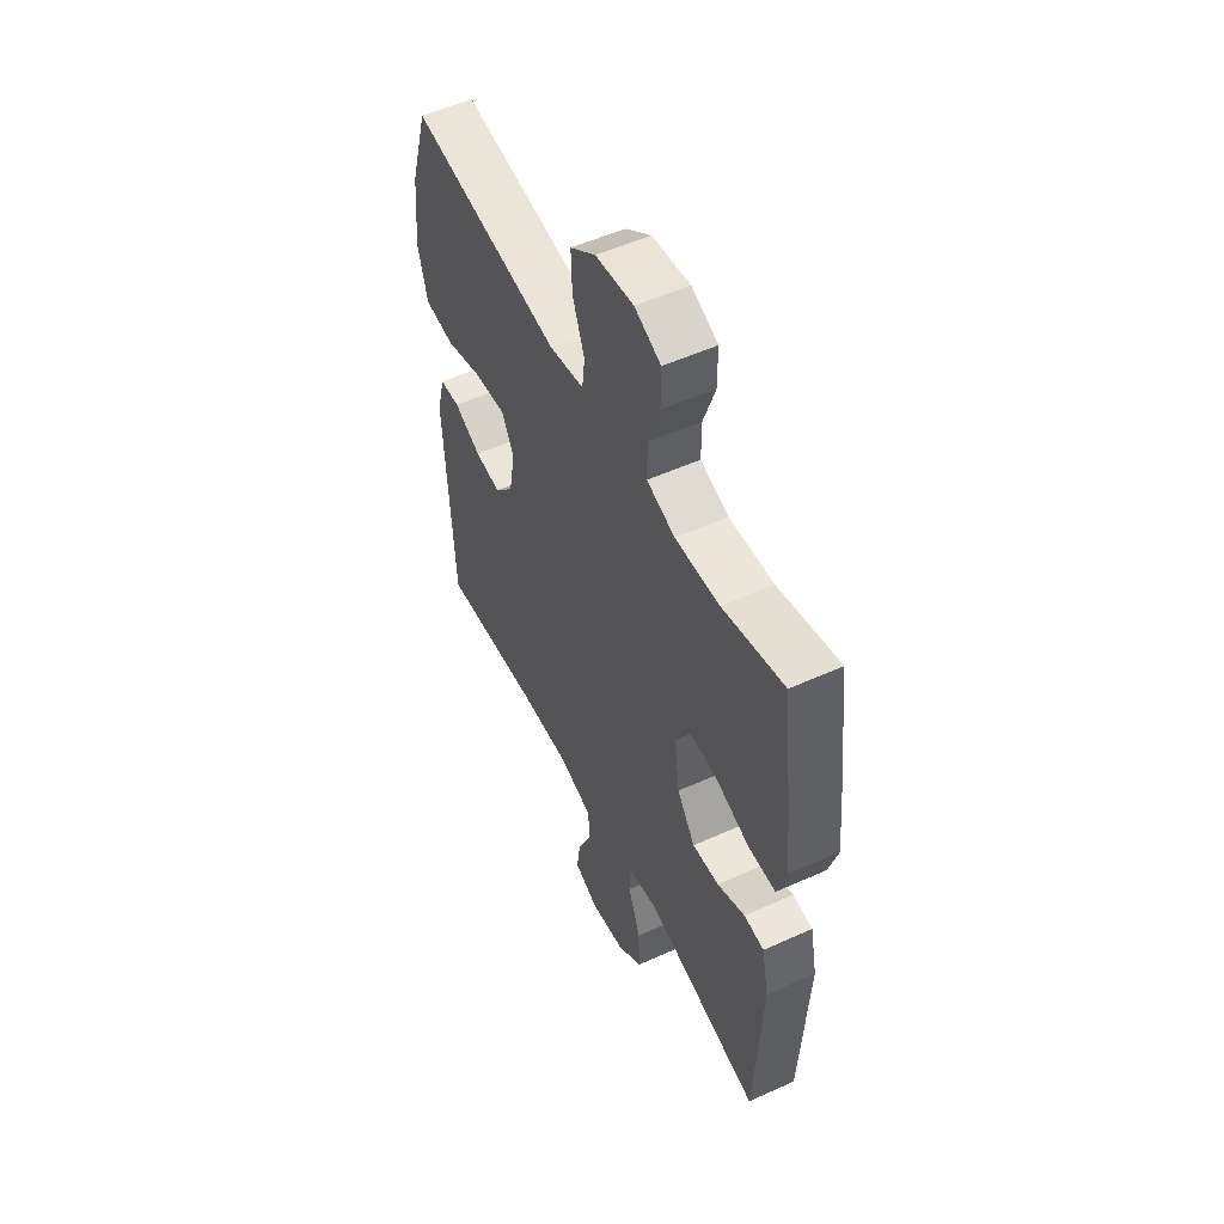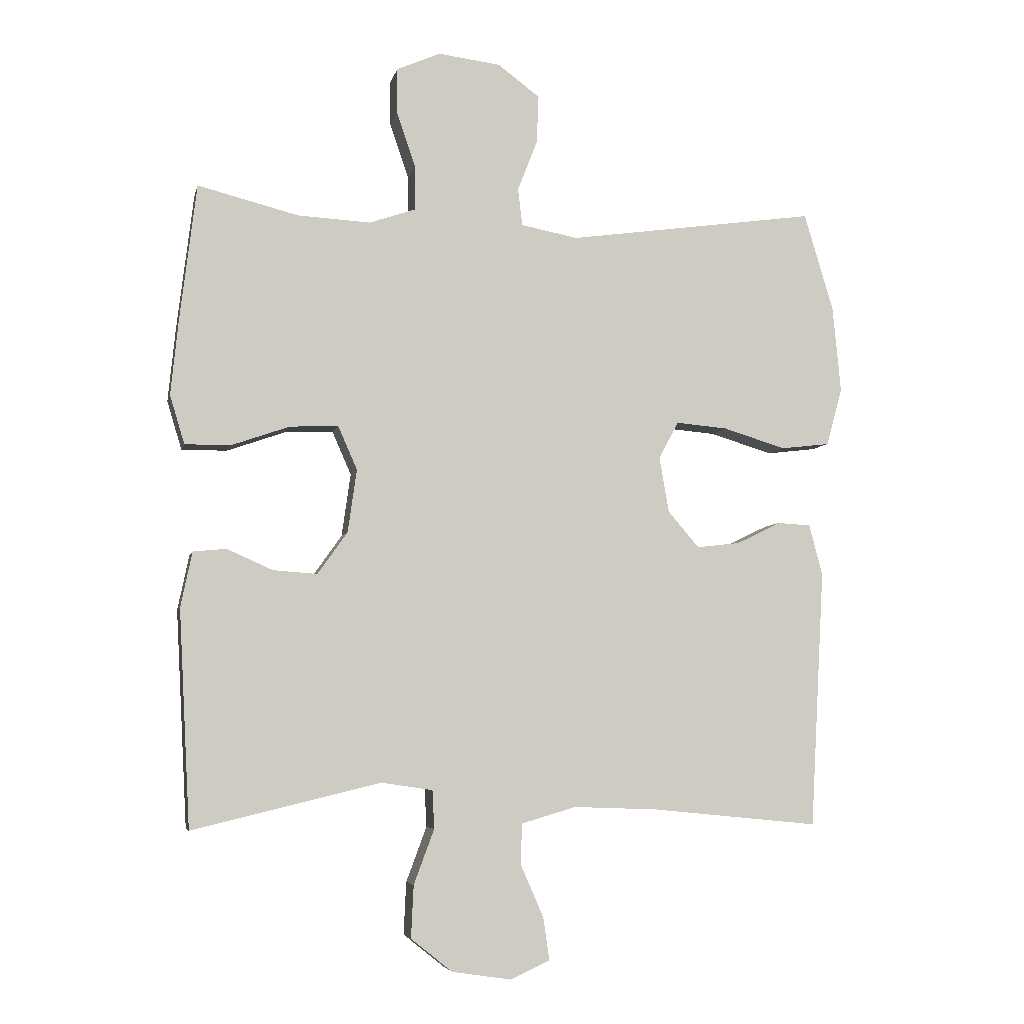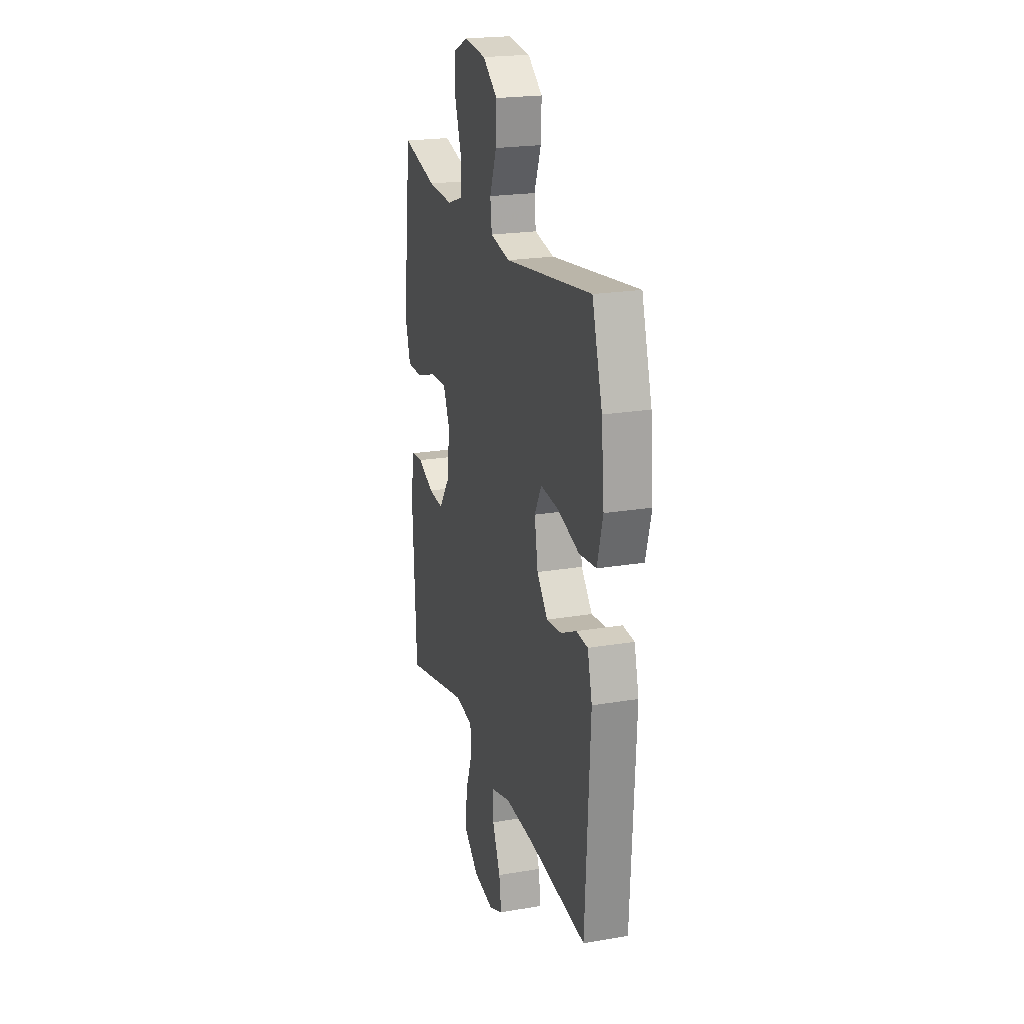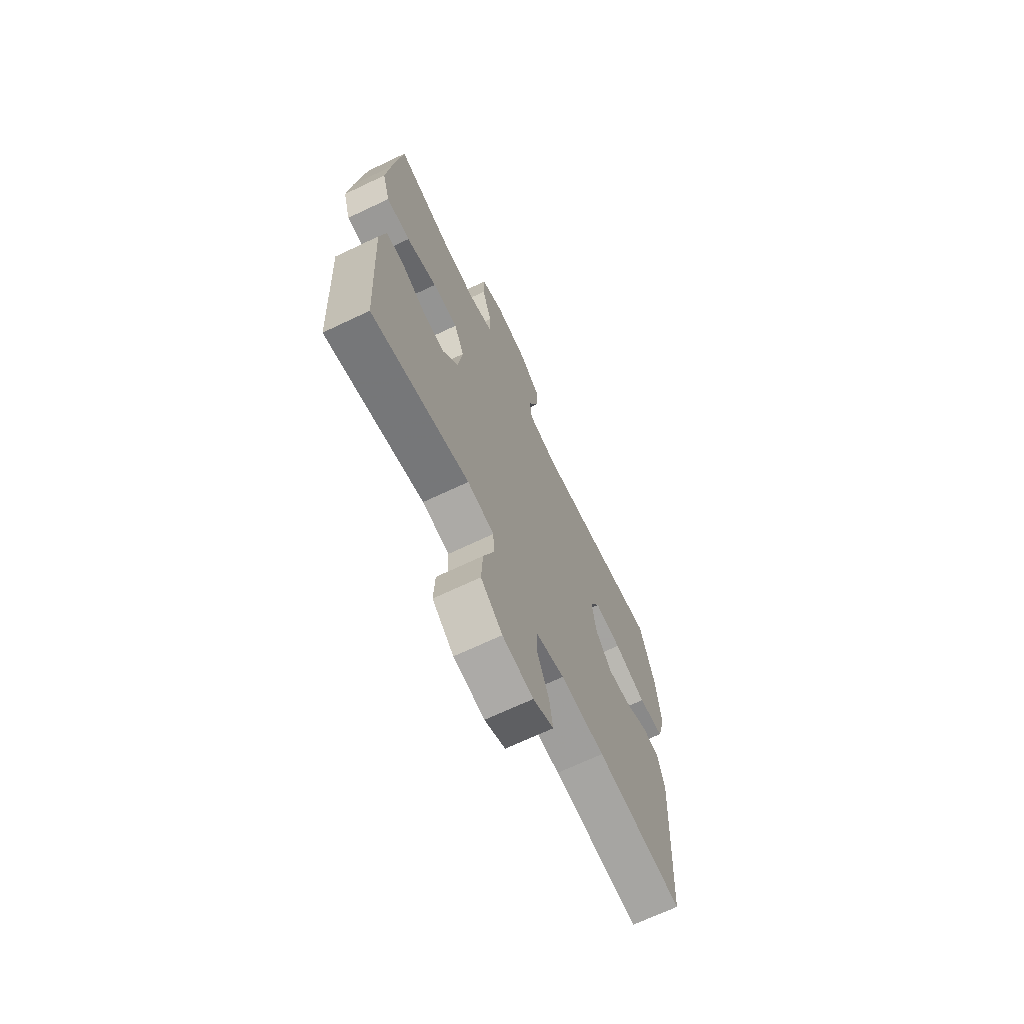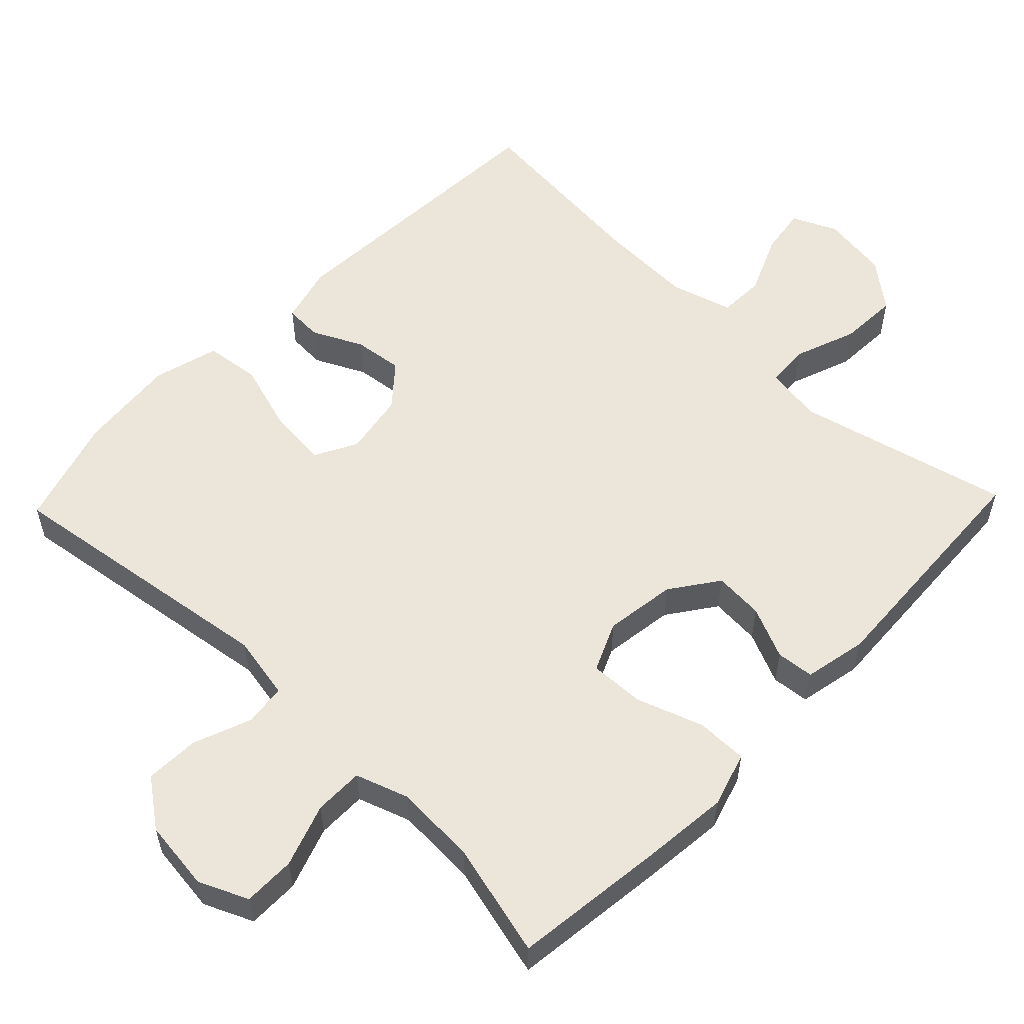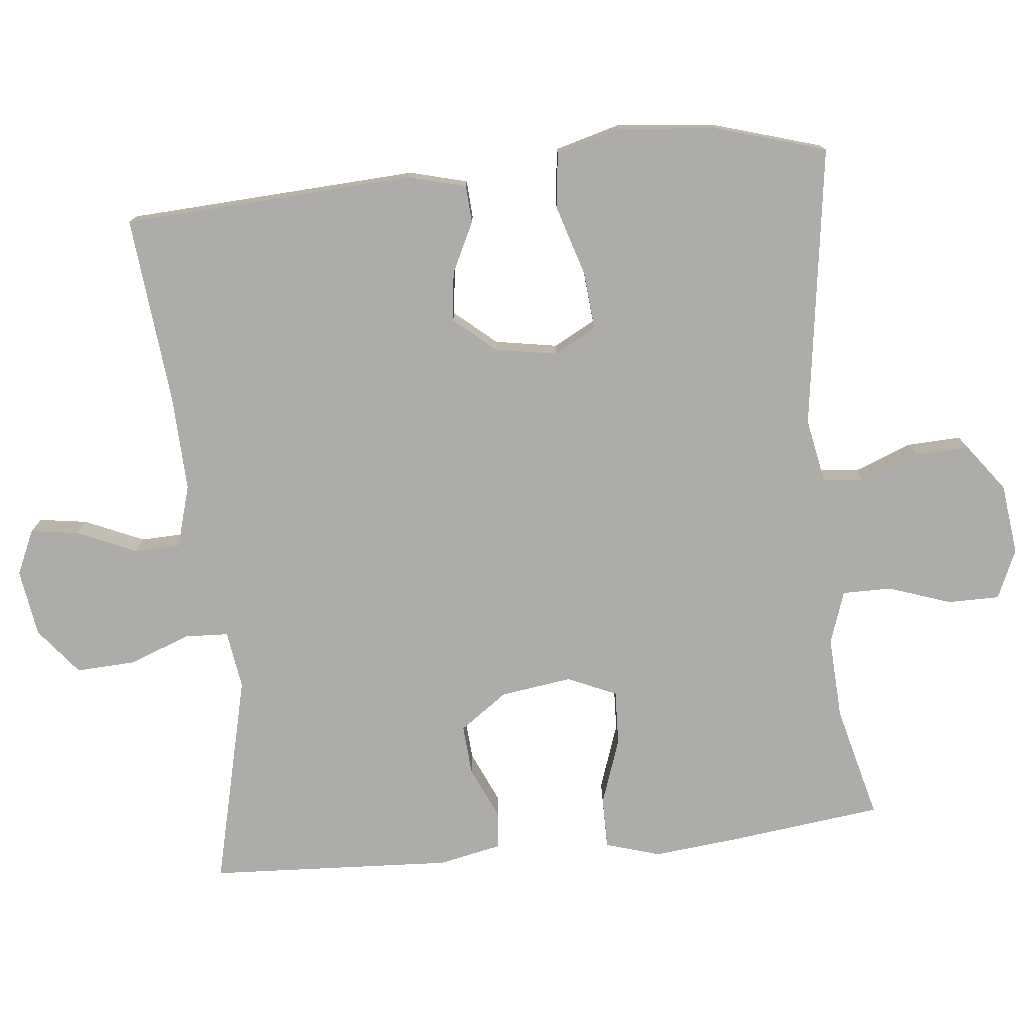
<metadata>
{"format":"obj","ext":"obj","renderer":"f3d","projection":"perspective","resolution":1024,"background":"white","views":[{"elev":53.4,"azim":64.2,"up":"+Z"},{"elev":-5.4,"azim":167.8,"up":"+Z"},{"elev":21.6,"azim":-106.6,"up":"+Z"},{"elev":-69.0,"azim":115.4,"up":"+Z"},{"elev":55.8,"azim":43.9,"up":"+Y"},{"elev":-76.6,"azim":-84.1,"up":"+Y"}]}
</metadata>
<code>
v 0.5 0.07 -0.5
v 0.205 0.07 -0.429
v 0.124 0.07 -0.441
v 0.121 0.07 -0.501
v 0.153 0.07 -0.587
v 0.157 0.07 -0.669
v 0.092 0.07 -0.721
v -0.001 0.07 -0.735
v -0.063 0.07 -0.707
v -0.053 0.07 -0.64
v -0.017 0.07 -0.558
v -0.019 0.07 -0.494
v -0.105 0.07 -0.469
v -0.238 0.07 -0.474
v -0.5 0.07 -0.5
v -0.522 0.07 -0.095
v -0.501 0.07 -0.015
v -0.449 0.07 -0.012
v -0.379 0.07 -0.046
v -0.311 0.07 -0.054
v -0.262 0.07 0.003
v -0.247 0.07 0.09
v -0.278 0.07 0.148
v -0.359 0.07 0.141
v -0.457 0.07 0.111
v -0.534 0.07 0.12
v -0.559 0.07 0.211
v -0.546 0.07 0.347
v -0.5 0.07 0.5
v -0.109 0.07 0.445
v -0.02 0.07 0.462
v -0.013 0.07 0.52
v -0.044 0.07 0.6
v -0.047 0.07 0.675
v 0.019 0.07 0.724
v 0.117 0.07 0.736
v 0.185 0.07 0.706
v 0.185 0.07 0.634
v 0.155 0.07 0.547
v 0.155 0.07 0.479
v 0.228 0.07 0.454
v 0.342 0.07 0.46
v 0.5 0.07 0.5
v 0.526 0.07 0.286
v 0.538 0.07 0.168
v 0.515 0.07 0.092
v 0.444 0.07 0.092
v 0.352 0.07 0.124
v 0.276 0.07 0.127
v 0.246 0.07 0.059
v 0.26 0.07 -0.04
v 0.307 0.07 -0.106
v 0.376 0.07 -0.101
v 0.448 0.07 -0.069
v 0.5 0.07 -0.074
v 0.518 0.07 -0.161
v 0.5 0 -0.5
v 0.205 0 -0.429
v 0.124 0 -0.441
v 0.121 0 -0.501
v 0.153 0 -0.587
v 0.157 0 -0.669
v 0.092 0 -0.721
v -0.001 0 -0.735
v -0.063 0 -0.707
v -0.053 0 -0.64
v -0.017 0 -0.558
v -0.019 0 -0.494
v -0.105 0 -0.469
v -0.238 0 -0.474
v -0.5 0 -0.5
v -0.522 0 -0.095
v -0.501 0 -0.015
v -0.449 0 -0.012
v -0.379 0 -0.046
v -0.311 0 -0.054
v -0.262 0 0.003
v -0.247 0 0.09
v -0.278 0 0.148
v -0.359 0 0.141
v -0.457 0 0.111
v -0.534 0 0.12
v -0.559 0 0.211
v -0.546 0 0.347
v -0.5 0 0.5
v -0.109 0 0.445
v -0.02 0 0.462
v -0.013 0 0.52
v -0.044 0 0.6
v -0.047 0 0.675
v 0.019 0 0.724
v 0.117 0 0.736
v 0.185 0 0.706
v 0.185 0 0.634
v 0.155 0 0.547
v 0.155 0 0.479
v 0.228 0 0.454
v 0.342 0 0.46
v 0.5 0 0.5
v 0.526 0 0.286
v 0.538 0 0.168
v 0.515 0 0.092
v 0.444 0 0.092
v 0.352 0 0.124
v 0.276 0 0.127
v 0.246 0 0.059
v 0.26 0 -0.04
v 0.307 0 -0.106
v 0.376 0 -0.101
v 0.448 0 -0.069
v 0.5 0 -0.074
v 0.518 0 -0.161
f 56 1 2
f 55 56 2
f 54 55 2
f 53 54 2
f 52 53 2 3
f 51 52 3
f 50 51 3
f 46 47 48
f 45 46 48
f 44 45 48
f 43 44 48
f 42 43 48
f 41 42 48 49
f 40 41 49 50
f 37 38 39
f 36 37 39
f 35 36 39
f 34 35 39
f 33 34 39
f 32 33 39
f 31 32 39 40
f 40 50 3
f 31 40 3
f 30 31 3
f 28 29 30
f 27 28 30
f 26 27 30
f 25 26 30
f 24 25 30
f 17 18 19
f 16 17 19
f 15 16 19
f 14 15 19
f 13 14 19 20
f 12 13 20 21
f 9 10 11
f 8 9 11
f 7 8 11
f 6 7 11
f 5 6 11
f 4 5 11
f 4 11 12
f 12 21 22
f 4 12 22
f 3 4 22
f 23 24 30
f 3 22 23 30
f 58 57 112
f 58 112 111
f 58 111 110
f 58 110 109
f 59 58 109 108
f 59 108 107
f 59 107 106
f 104 103 102
f 104 102 101
f 104 101 100
f 104 100 99
f 104 99 98
f 105 104 98 97
f 106 105 97 96
f 95 94 93
f 95 93 92
f 95 92 91
f 95 91 90
f 95 90 89
f 95 89 88
f 96 95 88 87
f 59 106 96
f 59 96 87
f 59 87 86
f 86 85 84
f 86 84 83
f 86 83 82
f 86 82 81
f 86 81 80
f 75 74 73
f 75 73 72
f 75 72 71
f 75 71 70
f 76 75 70 69
f 77 76 69 68
f 67 66 65
f 67 65 64
f 67 64 63
f 67 63 62
f 67 62 61
f 67 61 60
f 68 67 60
f 78 77 68
f 78 68 60
f 78 60 59
f 86 80 79
f 86 79 78 59
f 1 57 58 2
f 2 58 59 3
f 3 59 60 4
f 4 60 61 5
f 5 61 62 6
f 6 62 63 7
f 7 63 64 8
f 8 64 65 9
f 9 65 66 10
f 10 66 67 11
f 11 67 68 12
f 12 68 69 13
f 13 69 70 14
f 14 70 71 15
f 15 71 72 16
f 16 72 73 17
f 17 73 74 18
f 18 74 75 19
f 19 75 76 20
f 20 76 77 21
f 21 77 78 22
f 22 78 79 23
f 23 79 80 24
f 24 80 81 25
f 25 81 82 26
f 26 82 83 27
f 27 83 84 28
f 28 84 85 29
f 29 85 86 30
f 30 86 87 31
f 31 87 88 32
f 32 88 89 33
f 33 89 90 34
f 34 90 91 35
f 35 91 92 36
f 36 92 93 37
f 37 93 94 38
f 38 94 95 39
f 39 95 96 40
f 40 96 97 41
f 41 97 98 42
f 42 98 99 43
f 43 99 100 44
f 44 100 101 45
f 45 101 102 46
f 46 102 103 47
f 47 103 104 48
f 48 104 105 49
f 49 105 106 50
f 50 106 107 51
f 51 107 108 52
f 52 108 109 53
f 53 109 110 54
f 54 110 111 55
f 55 111 112 56
f 56 112 57 1

</code>
